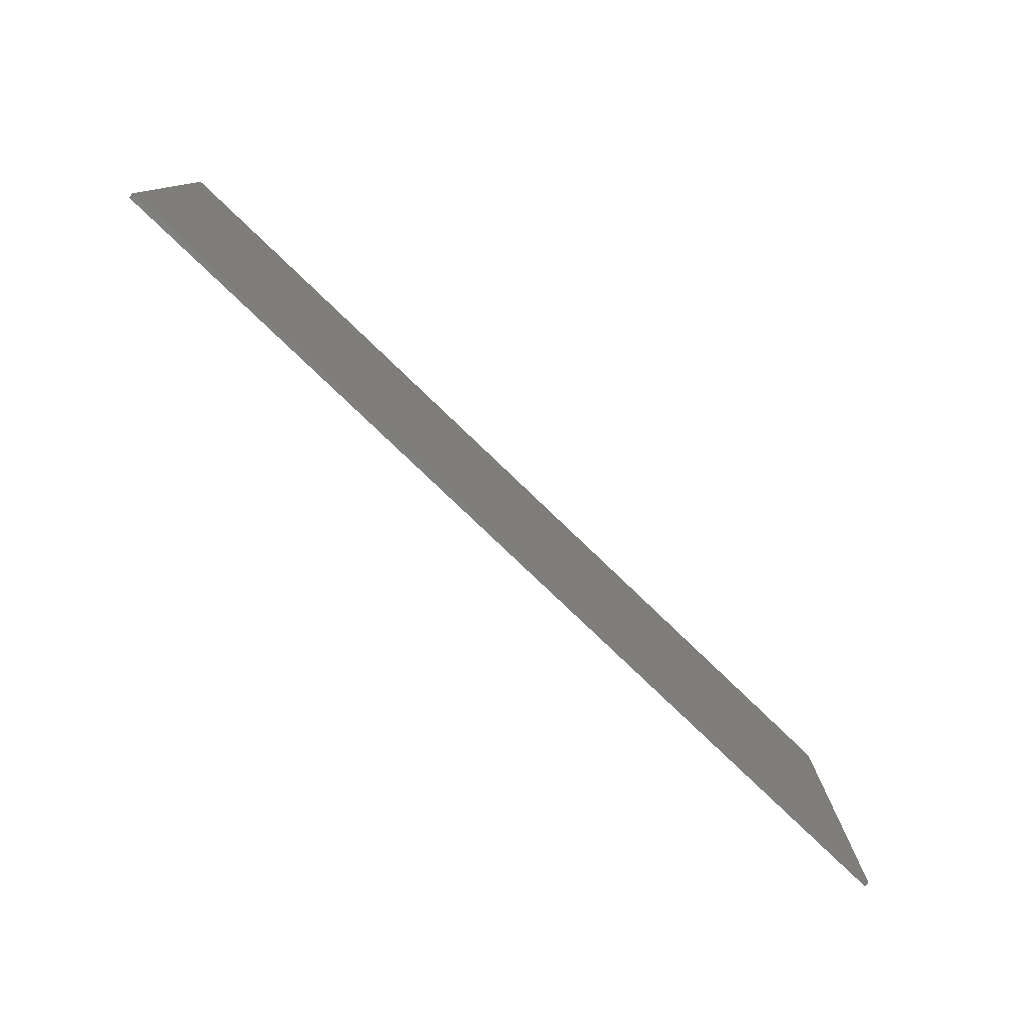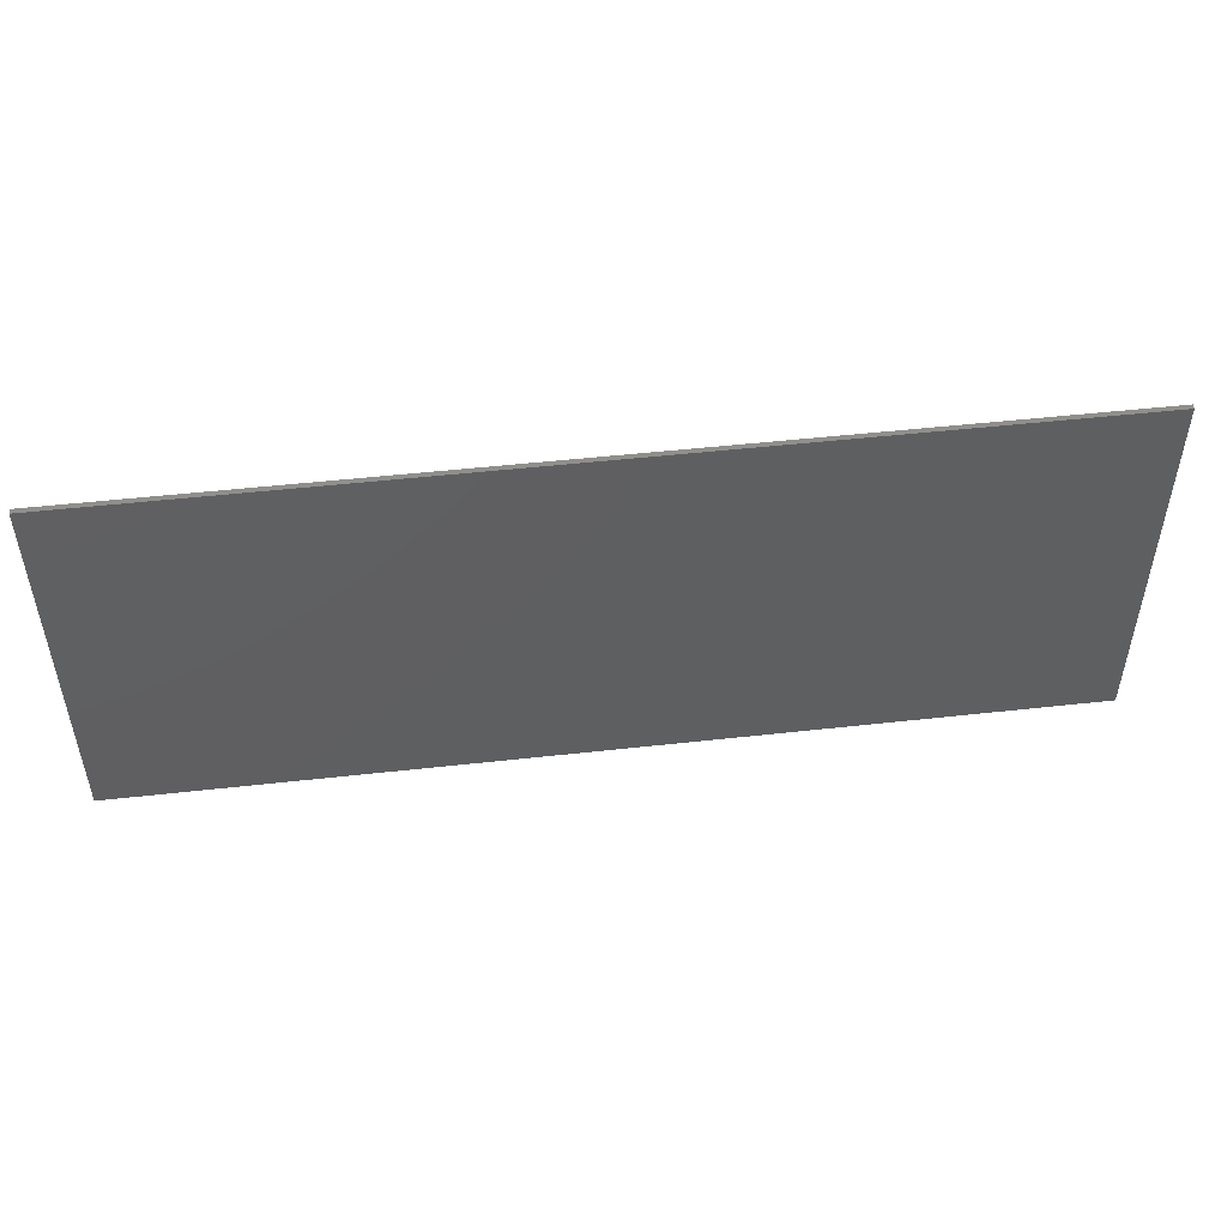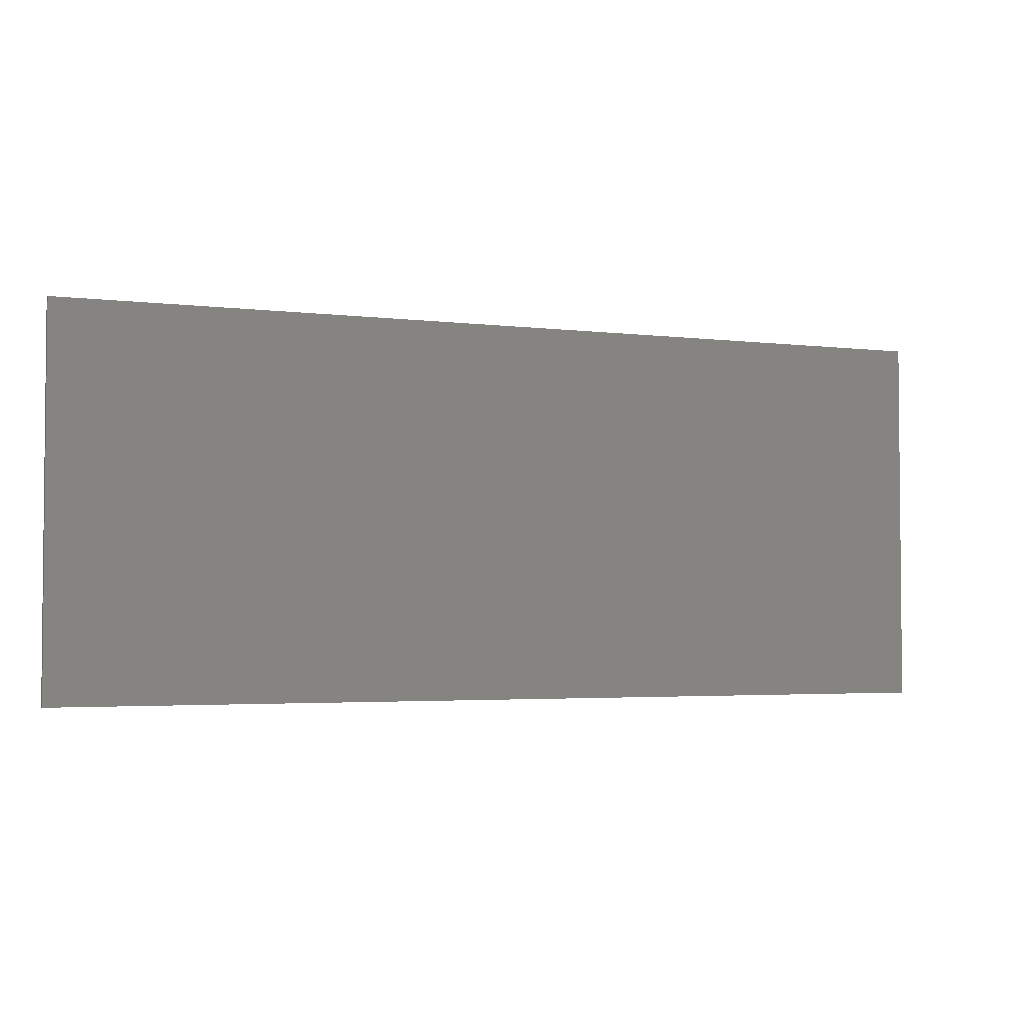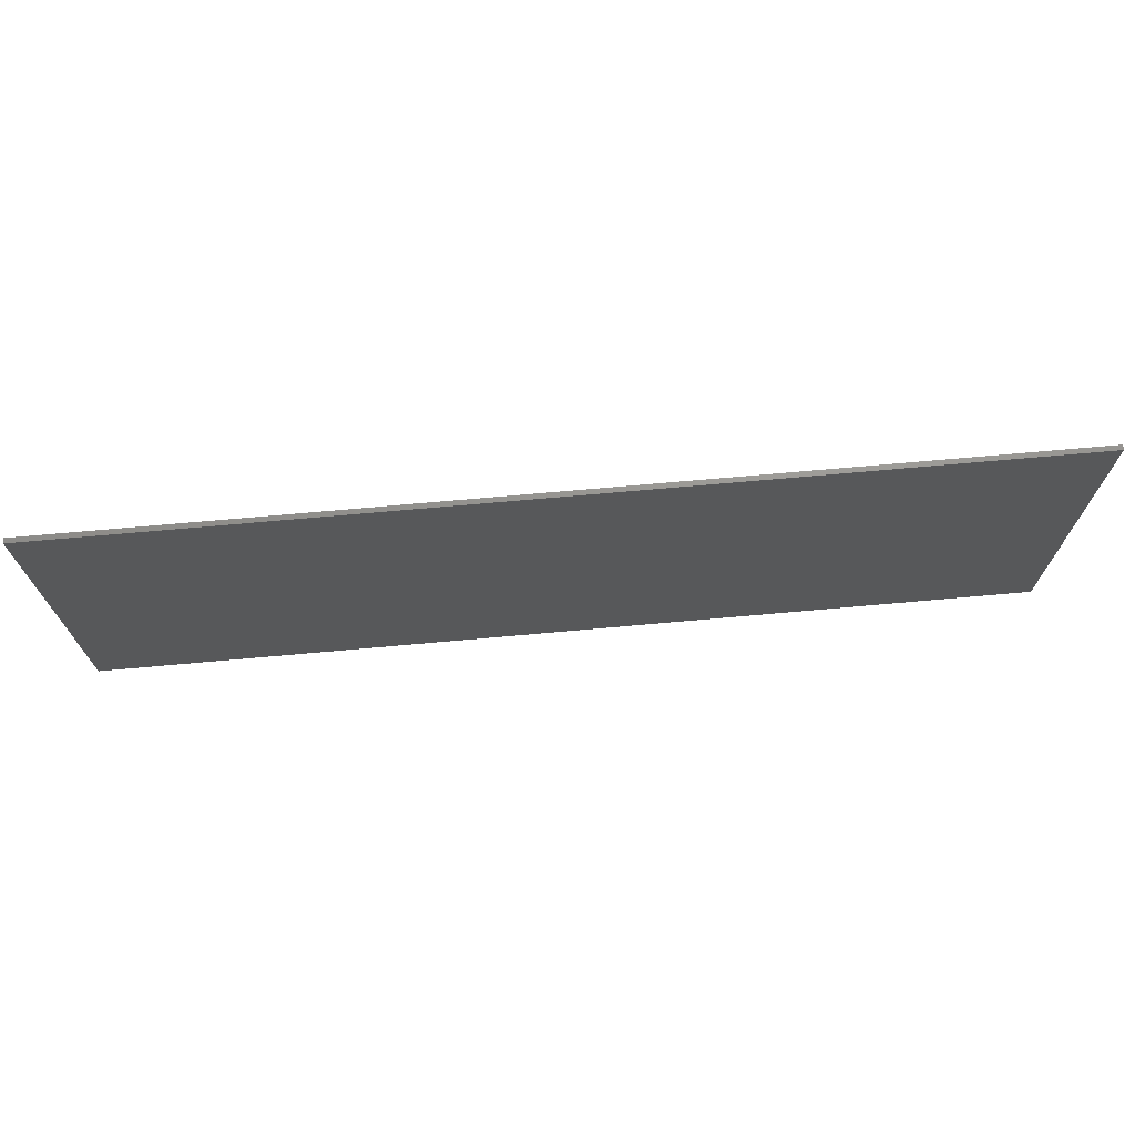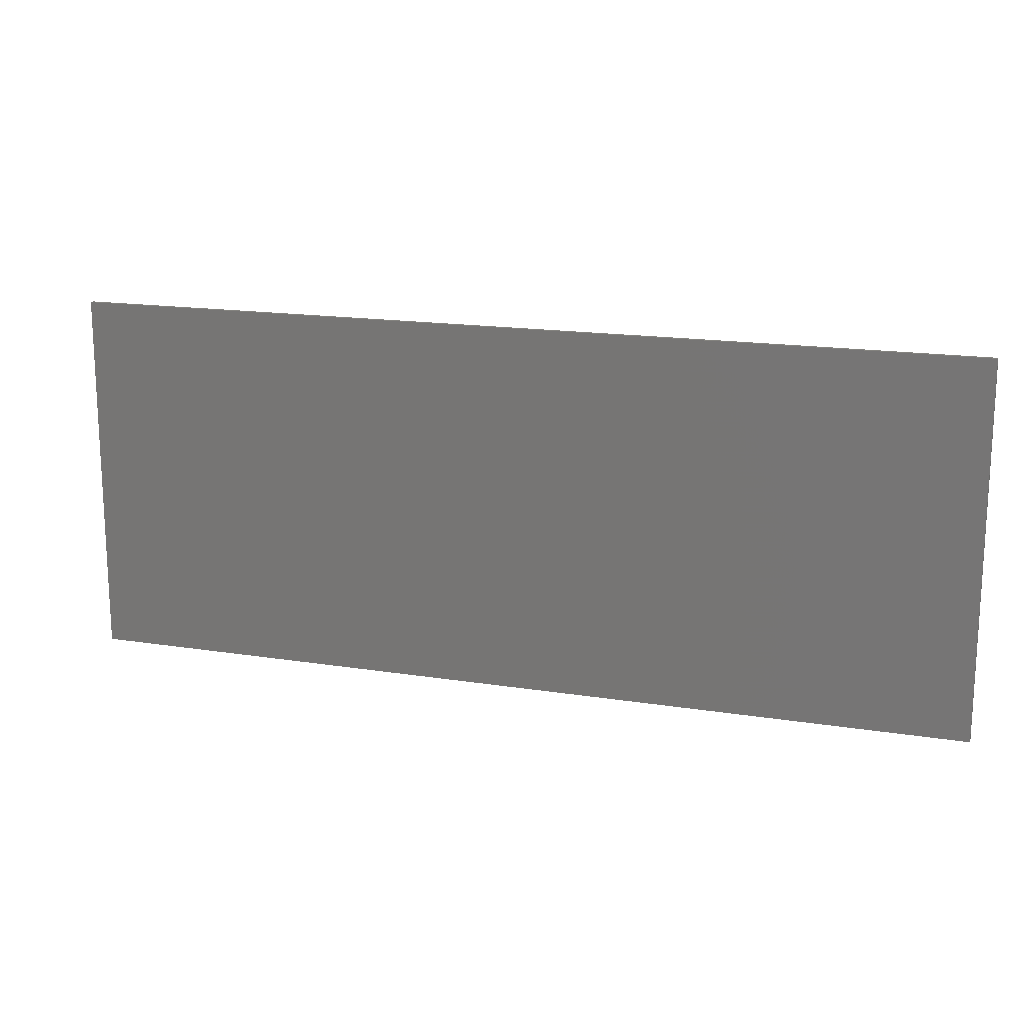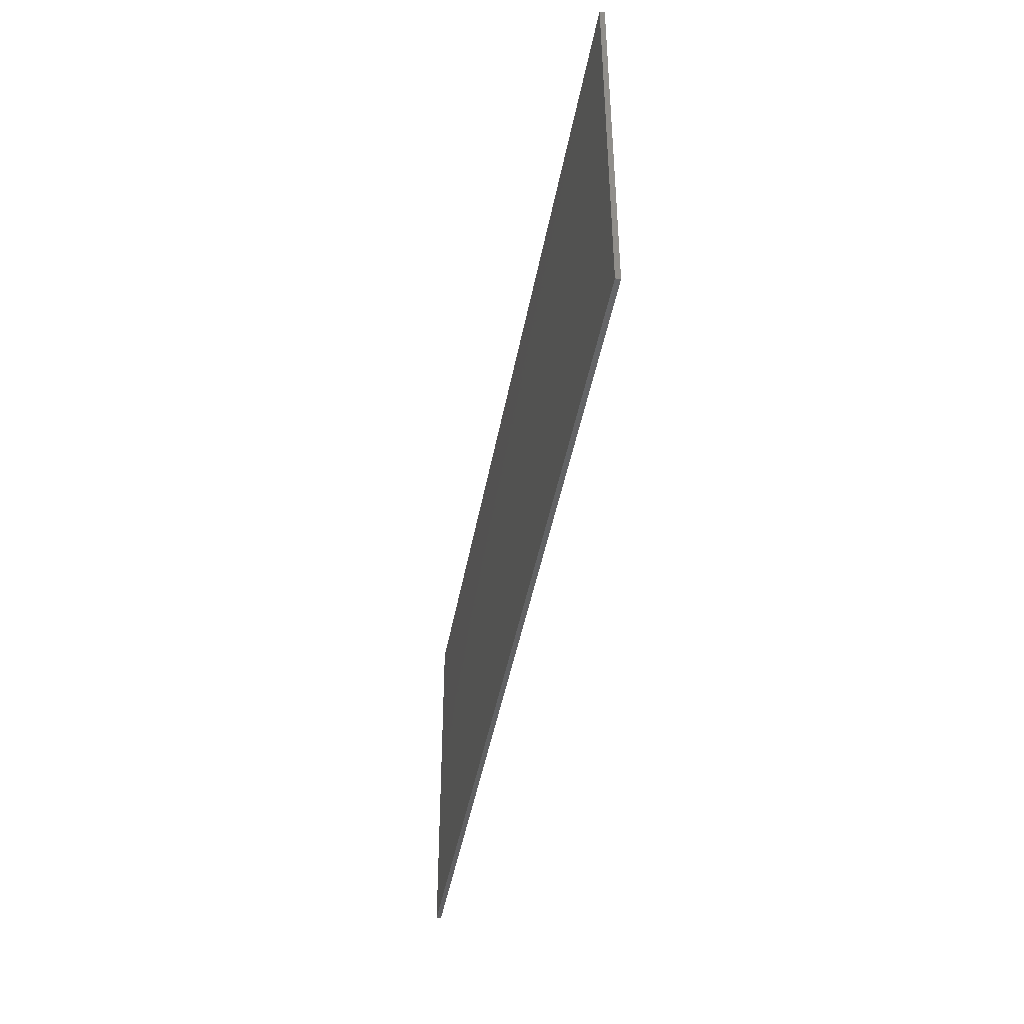
<metadata>
{"format":"stl","ext":"stl","renderer":"f3d","projection":"perspective","resolution":1024,"background":"white","views":[{"elev":-78.7,"azim":-43.8,"up":"+Y"},{"elev":49.9,"azim":173.0,"up":"+Y"},{"elev":-3.2,"azim":-23.2,"up":"+Y"},{"elev":71.1,"azim":174.9,"up":"+Y"},{"elev":16.5,"azim":-162.0,"up":"+Y"},{"elev":-43.6,"azim":-100.1,"up":"+Y"}]}
</metadata>
<code>
# stl→obj: 8 verts, 12 faces
v -181.3 67.3 -11.5
v -181.3 -10.3 -11.5
v -181.3 67.3 -10.5
v -181.3 -10.3 -10.5
v 10.3 67.3 -11.5
v 10.3 67.3 -10.5
v 10.3 -10.3 -11.5
v 10.3 -10.3 -10.5
f 1 2 3
f 3 2 4
f 5 1 6
f 6 1 3
f 7 5 8
f 8 5 6
f 2 7 4
f 4 7 8
f 7 2 5
f 5 2 1
f 4 8 3
f 3 8 6

</code>
